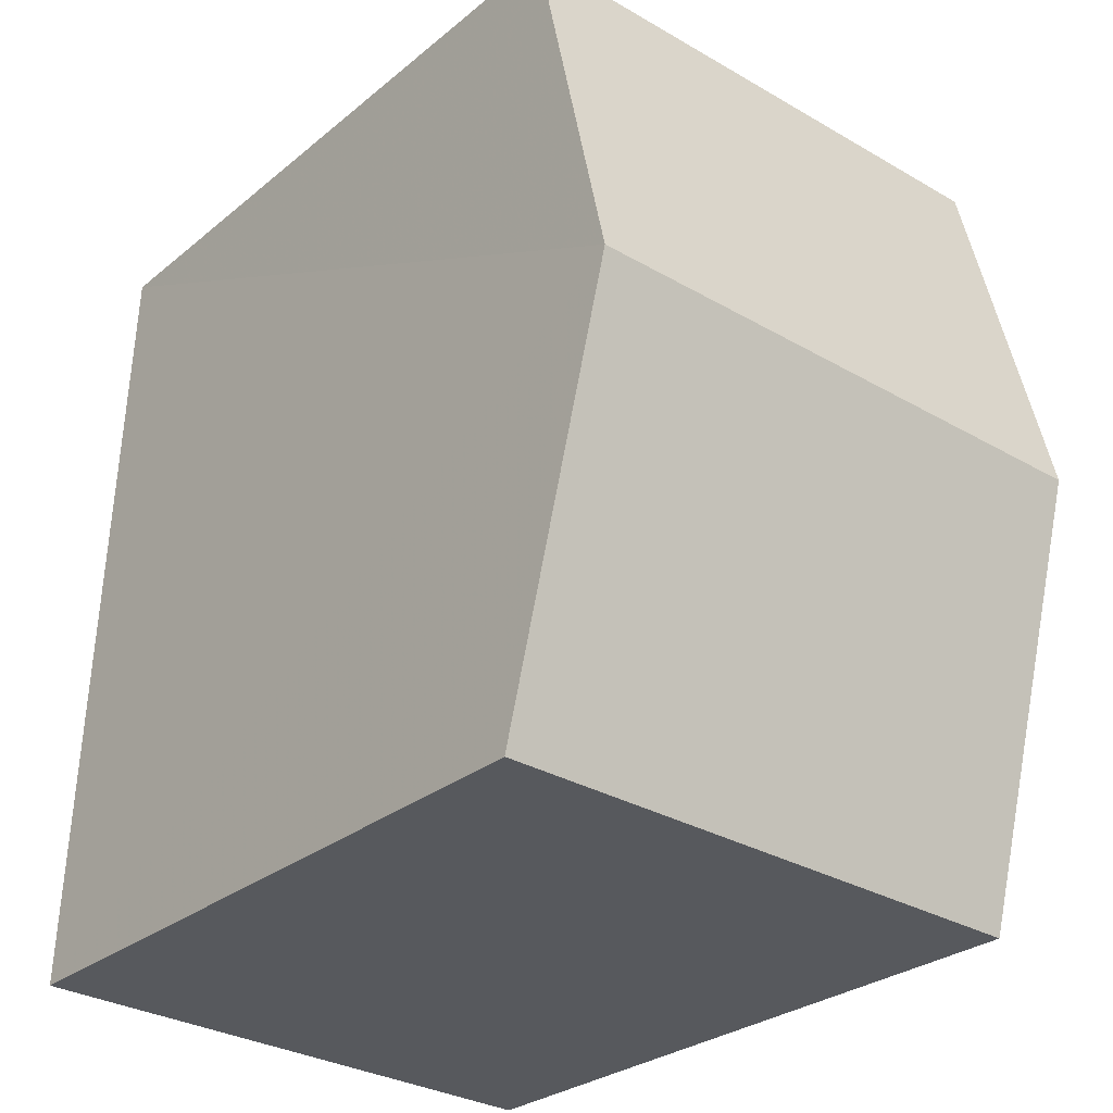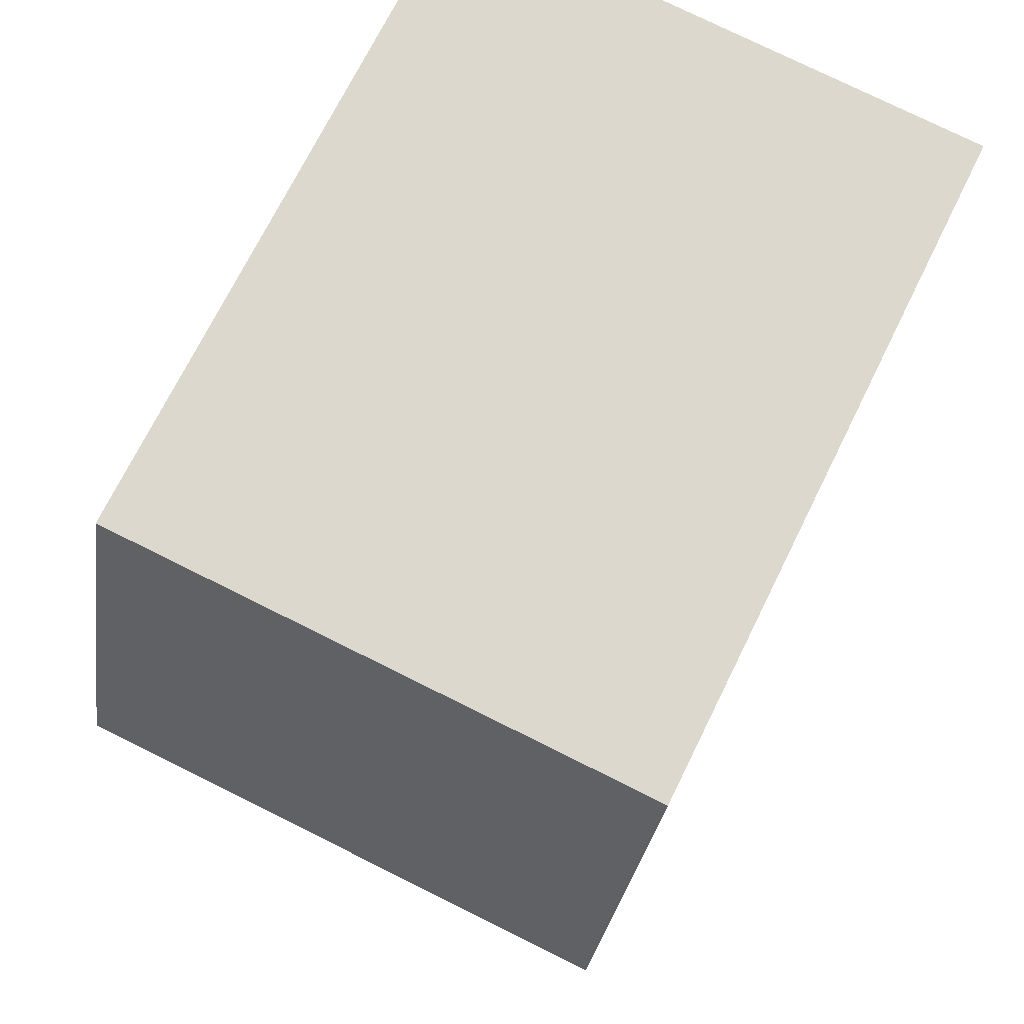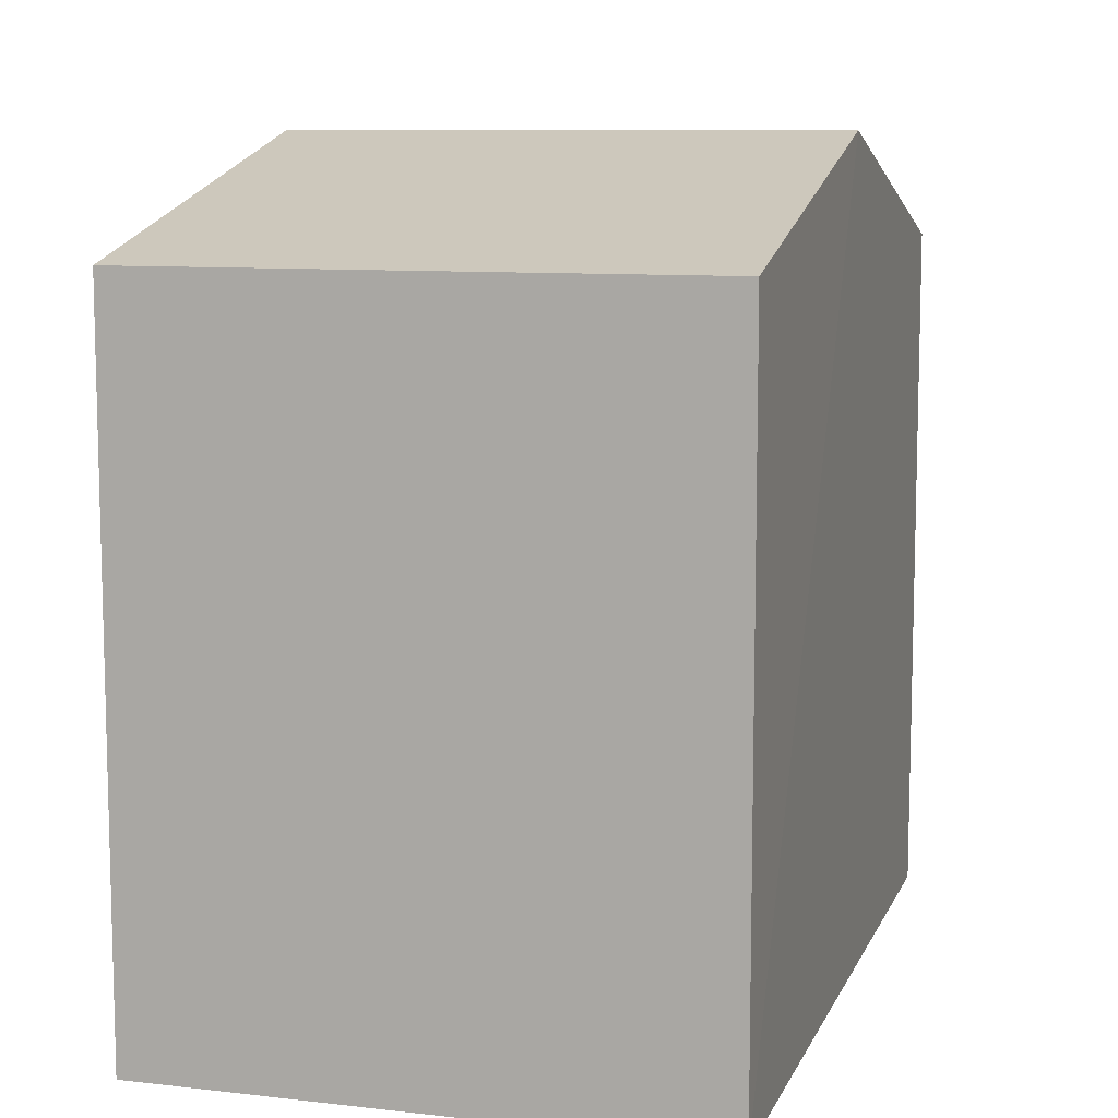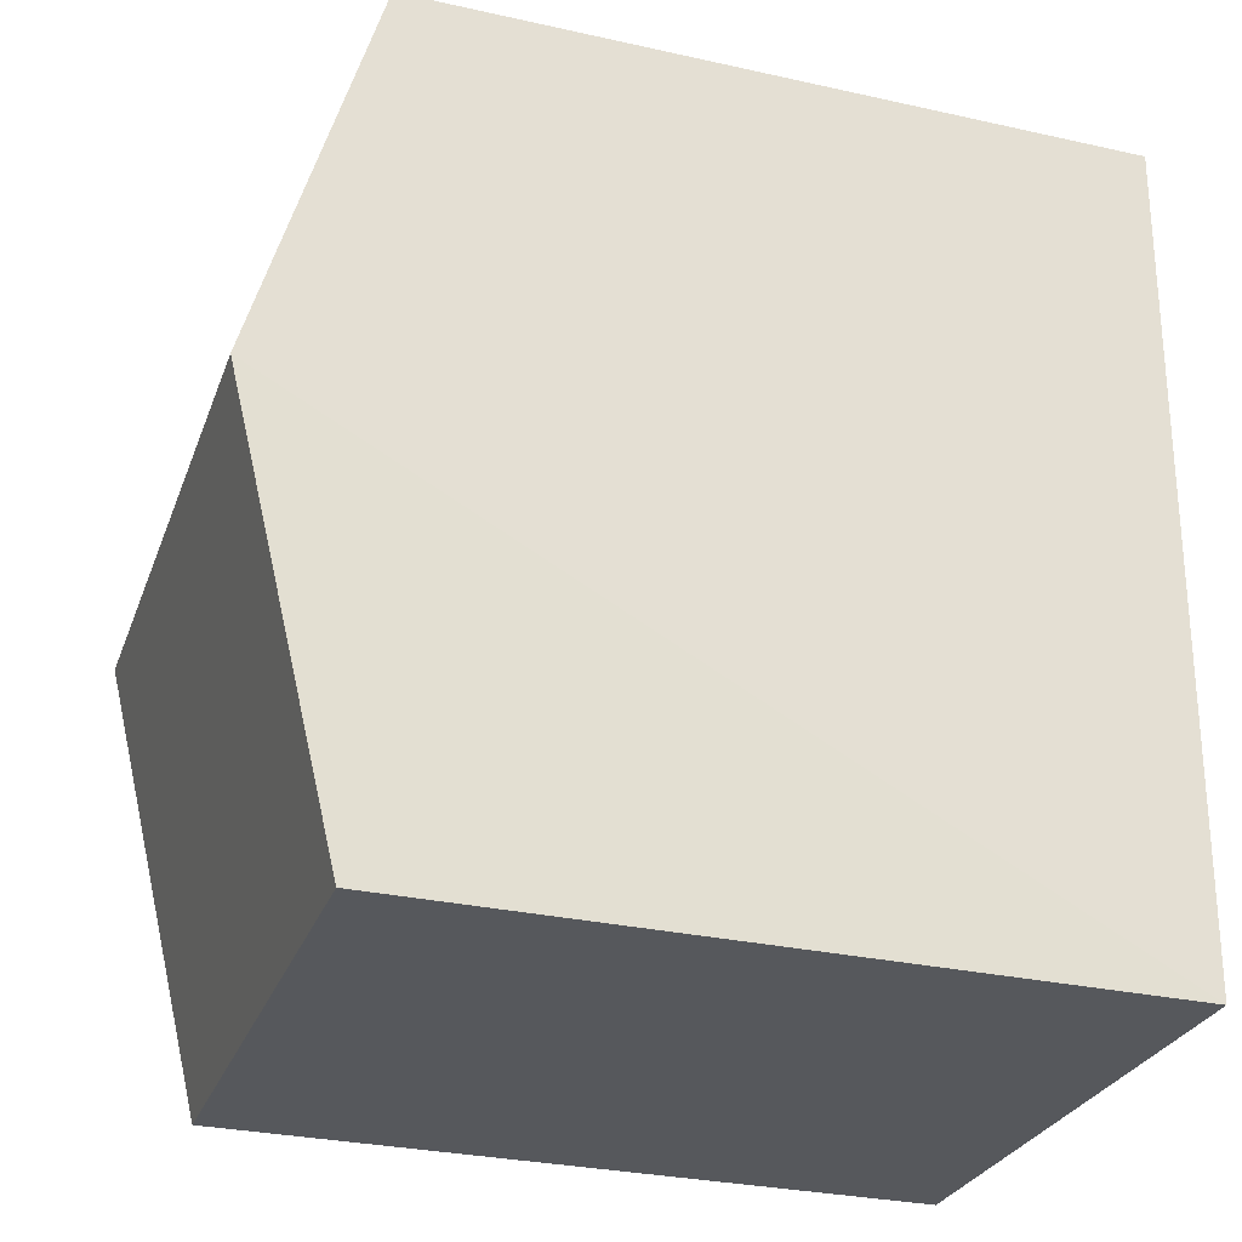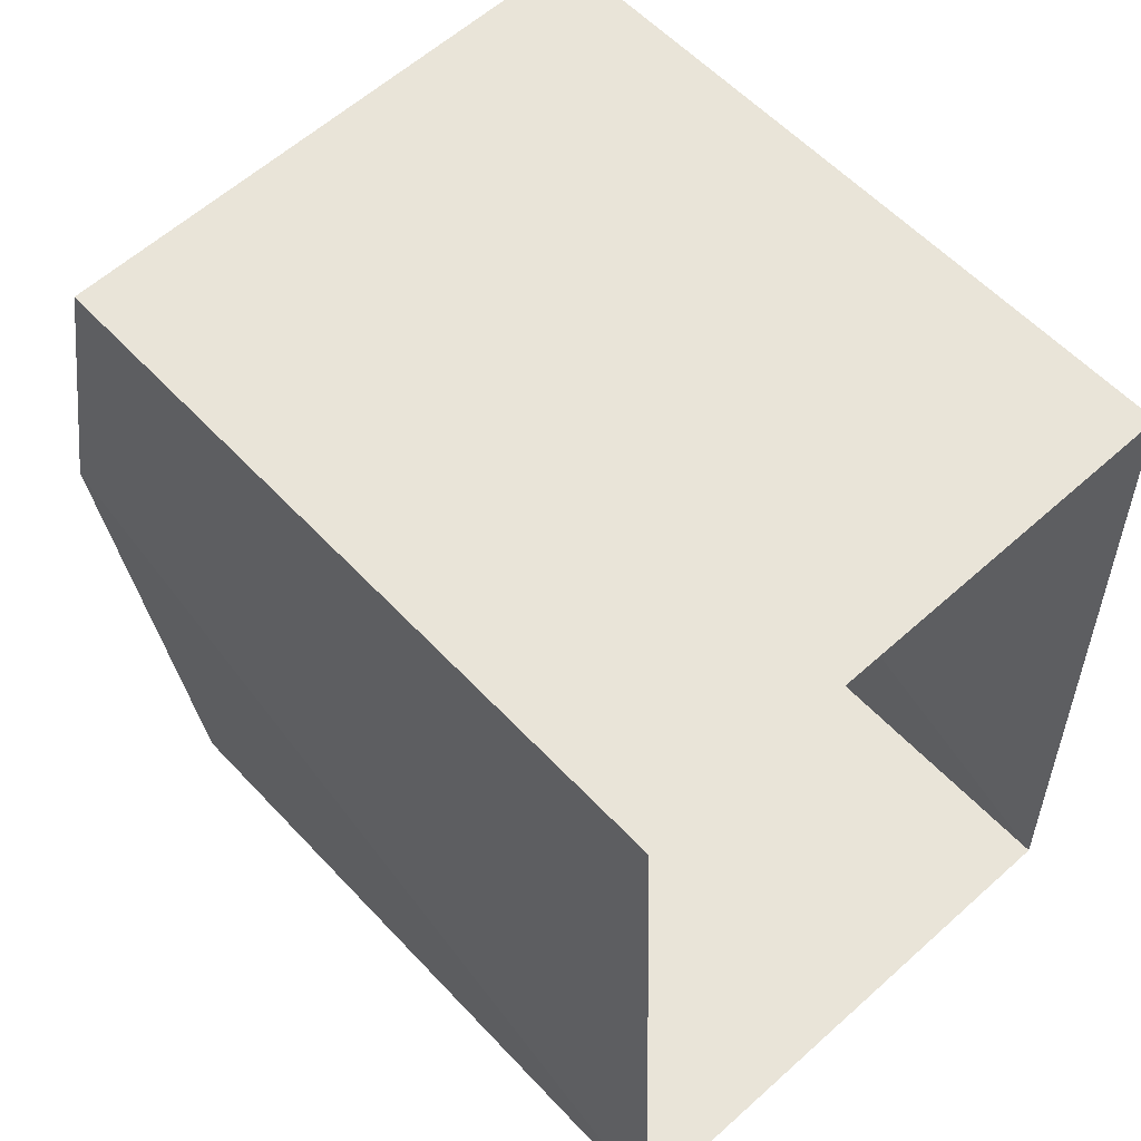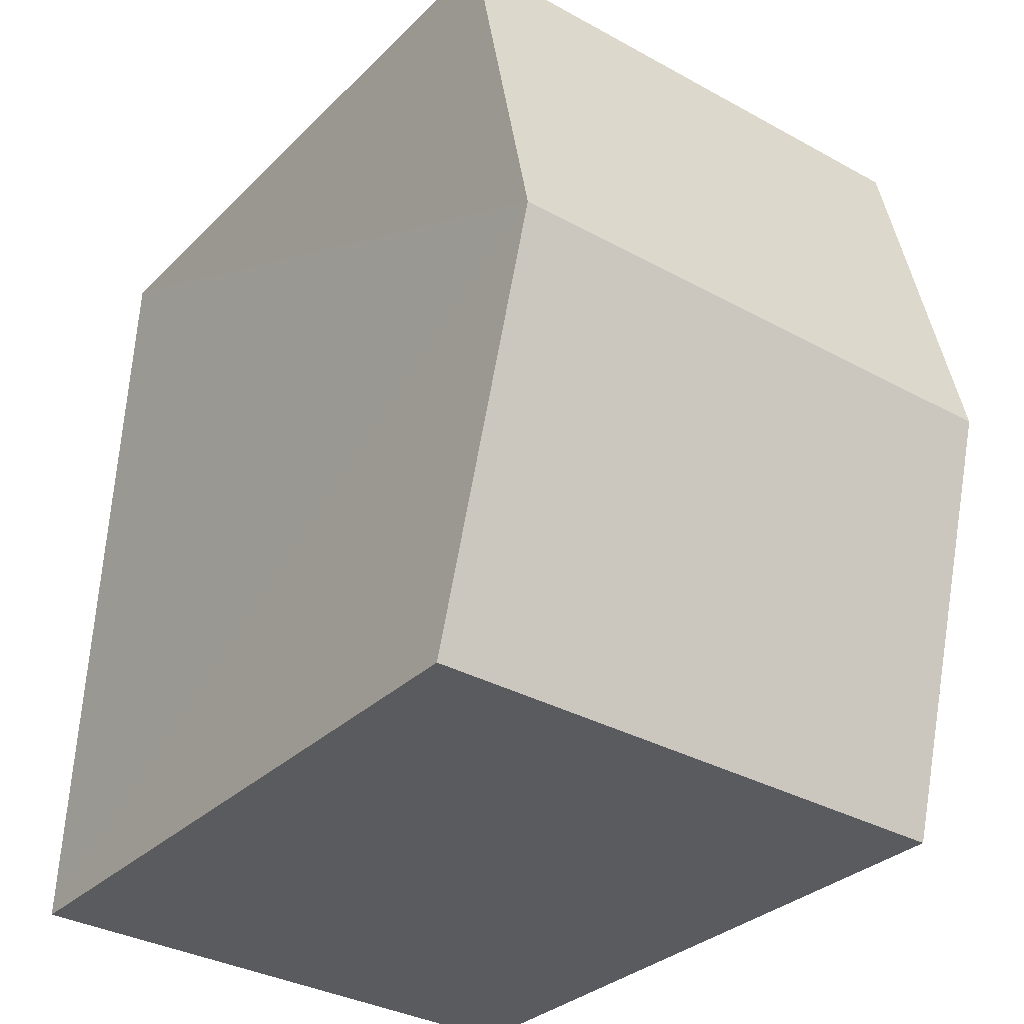
<metadata>
{"format":"obj","ext":"obj","renderer":"f3d","projection":"perspective","resolution":1024,"background":"white","views":[{"elev":-28.2,"azim":-39.3,"up":"+Y"},{"elev":71.7,"azim":26.3,"up":"+Y"},{"elev":9.4,"azim":14.5,"up":"+Z"},{"elev":-30.3,"azim":72.0,"up":"+Y"},{"elev":57.5,"azim":137.6,"up":"+Y"},{"elev":-31.2,"azim":-36.2,"up":"+Y"}]}
</metadata>
<code>
v -3.728e+05 -1.036e+05 31.41
v -3.728e+05 -1.036e+05 31.41
v -3.728e+05 -1.036e+05 31.41
v -3.728e+05 -1.036e+05 31.41
v -3.728e+05 -1.036e+05 39.15
v -3.728e+05 -1.036e+05 38.11
v -3.728e+05 -1.036e+05 39.15
v -3.728e+05 -1.036e+05 38.11
v -3.728e+05 -1.036e+05 38.11
v -3.728e+05 -1.036e+05 38.11
f 1 2 3
f 1 4 2
f 5 6 7
f 5 8 6
f 7 9 5
f 7 10 9
f 10 3 2
f 9 10 2
f 9 2 5
f 2 4 5
f 4 8 5
f 6 1 7
f 1 3 7
f 3 10 7
f 6 4 1
f 6 8 4

</code>
